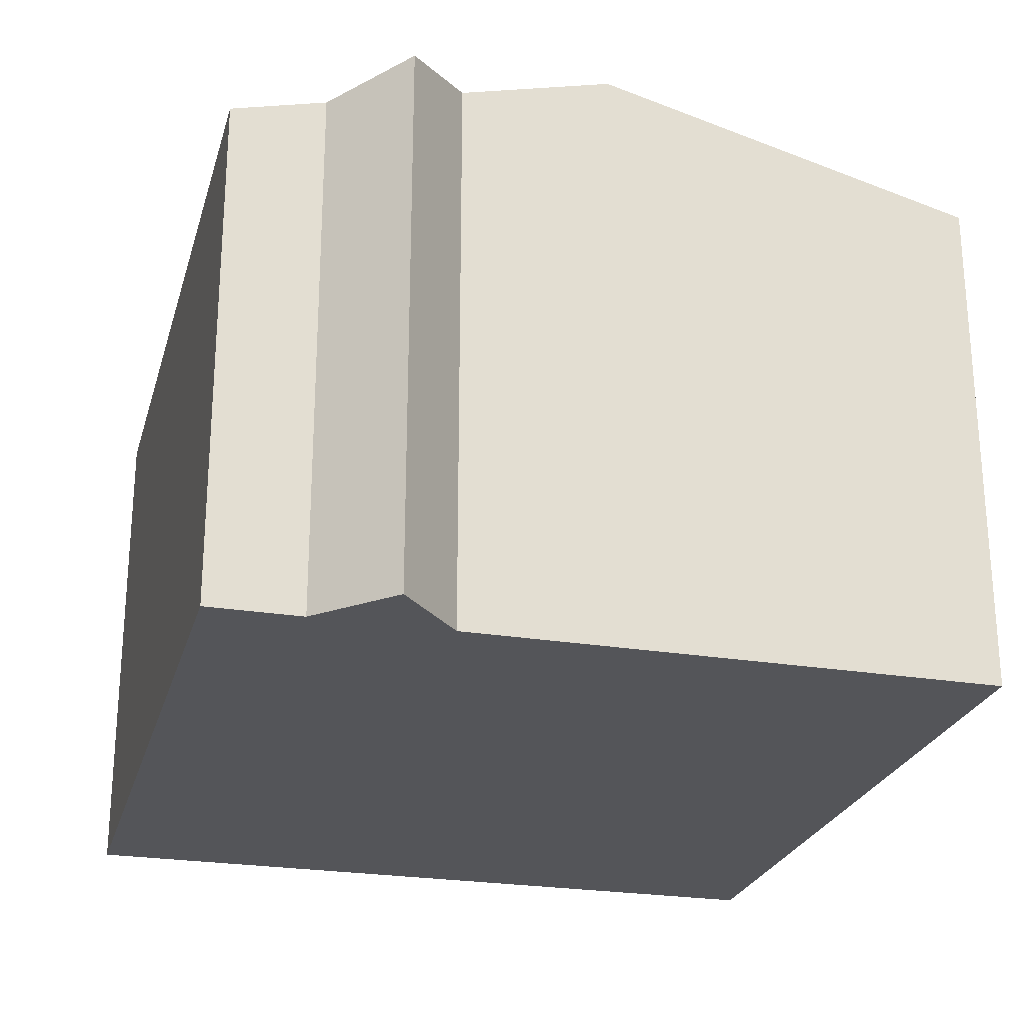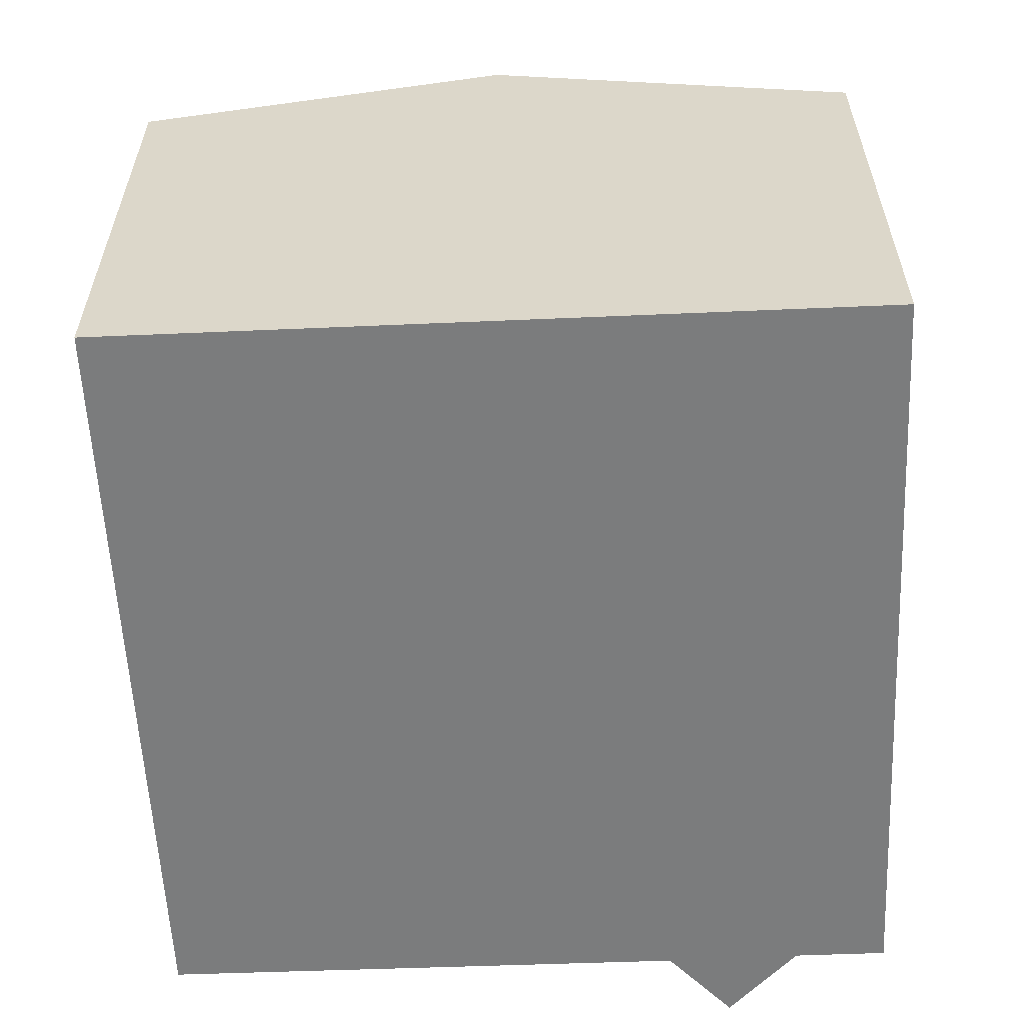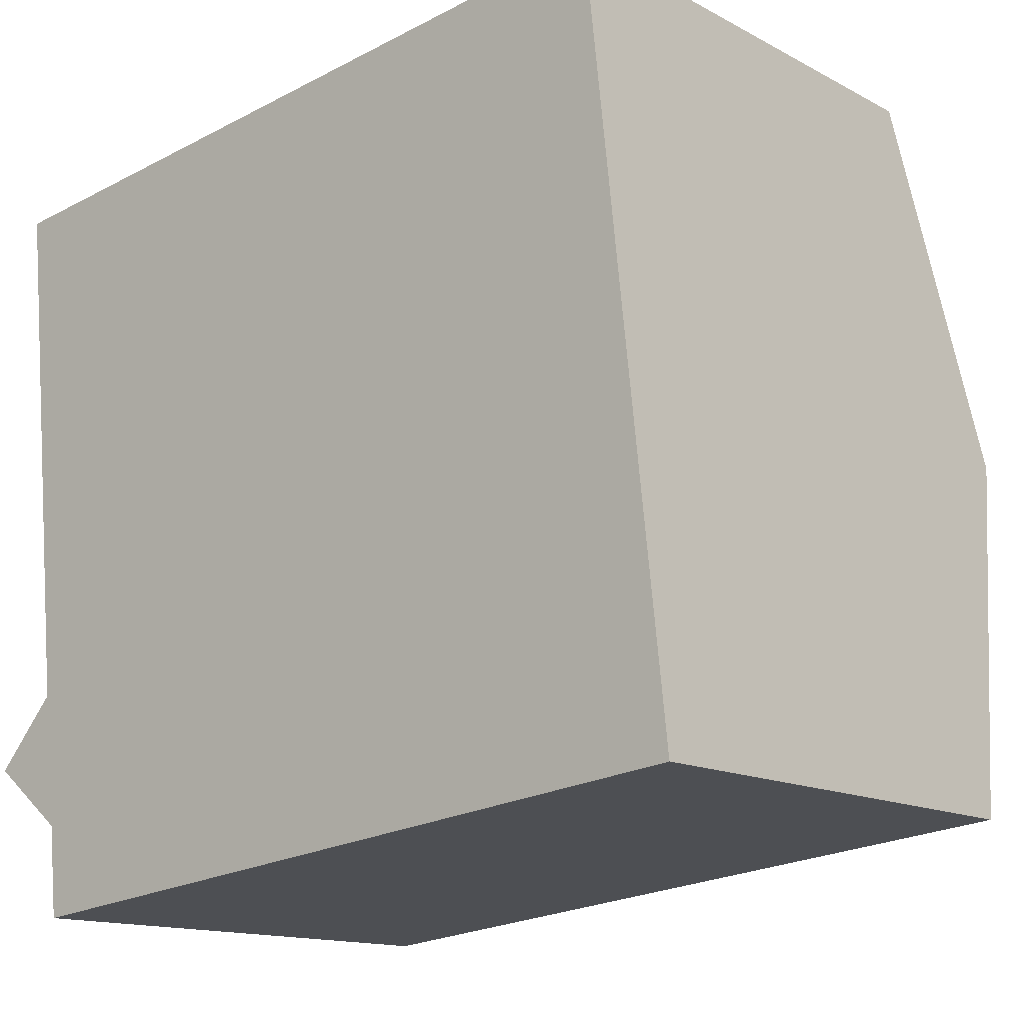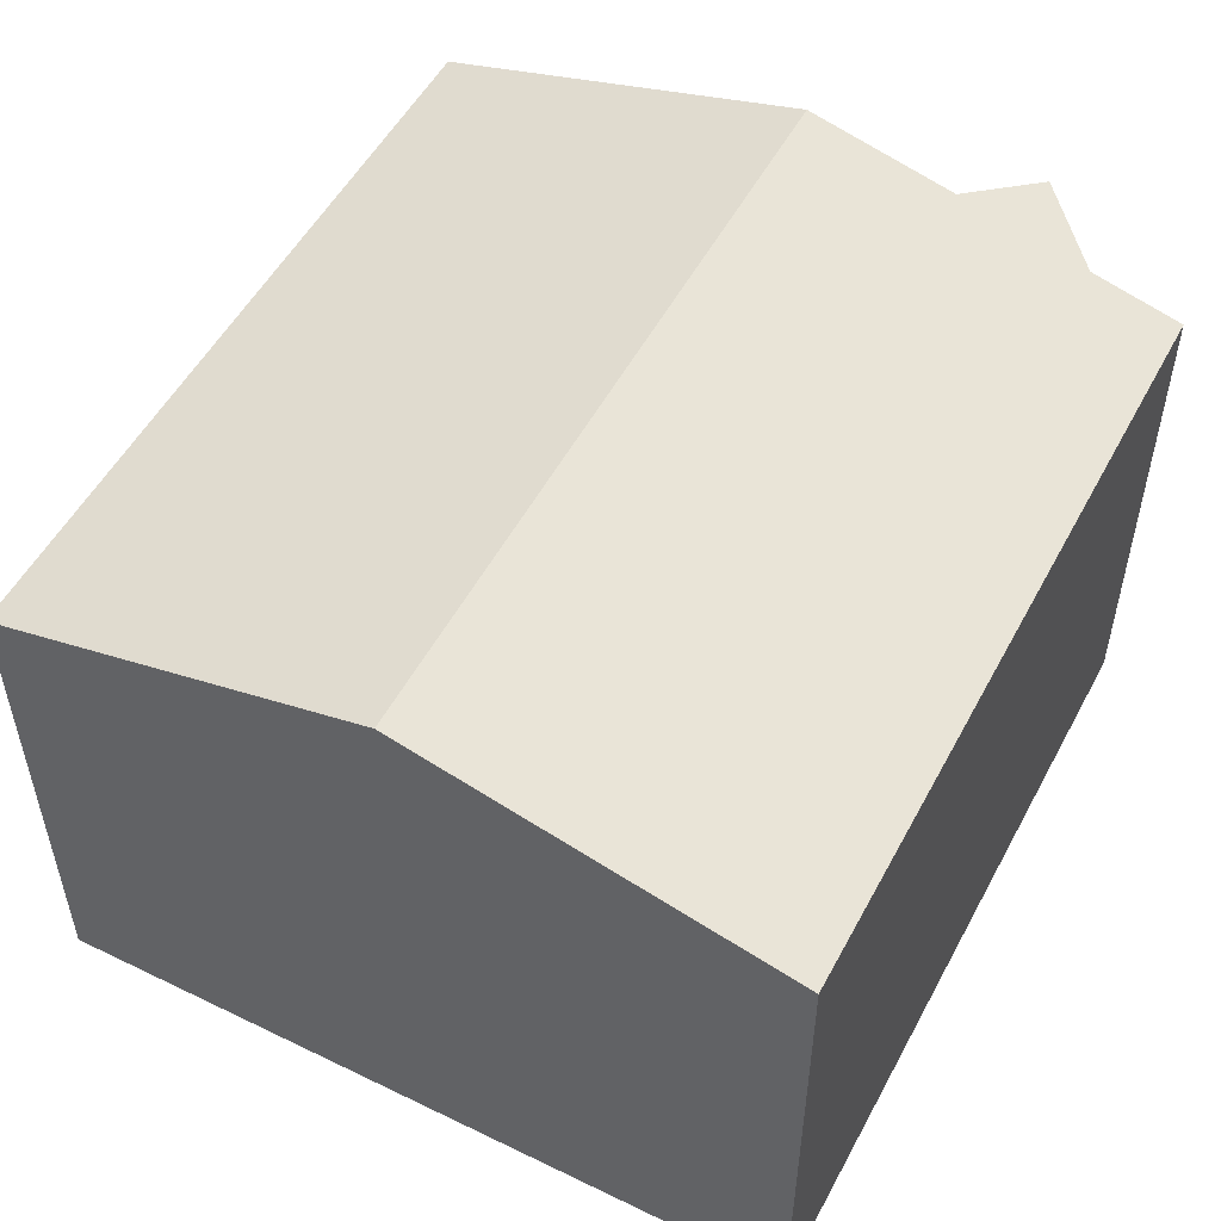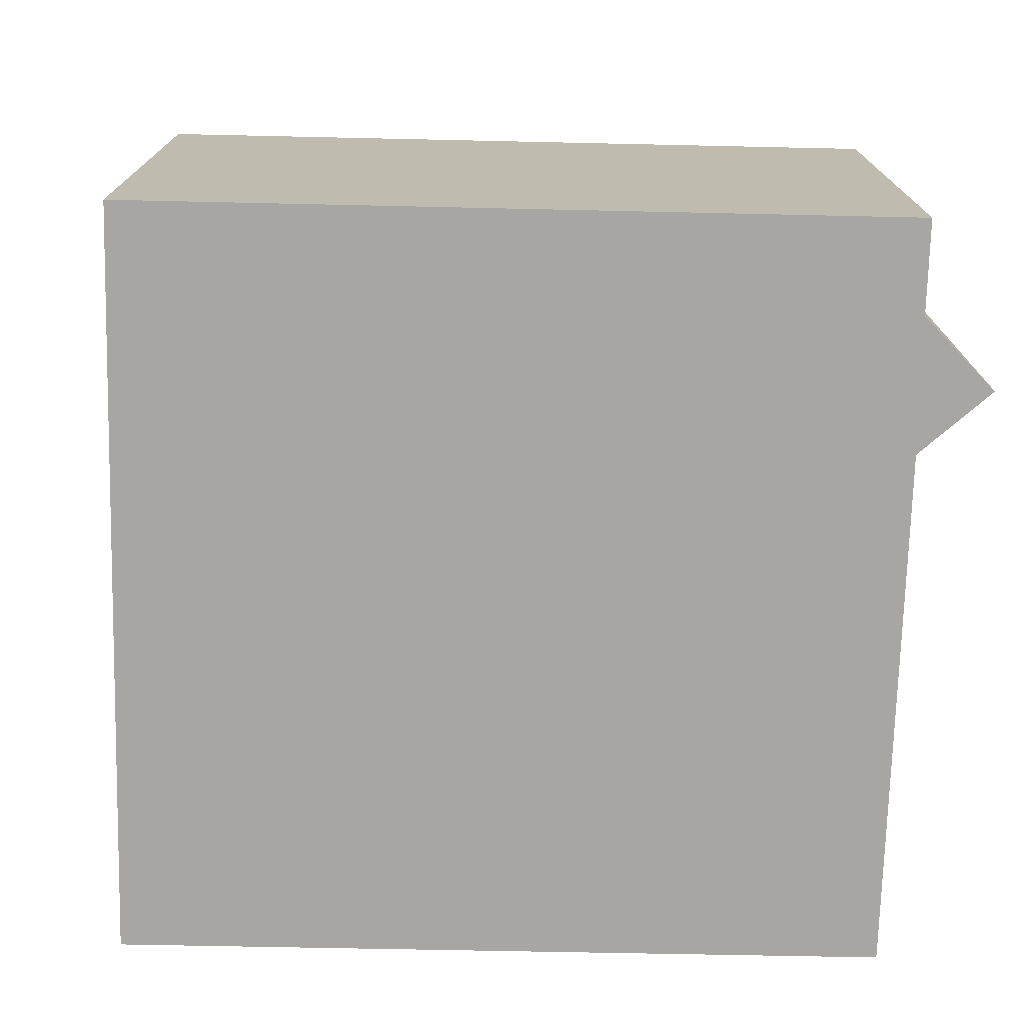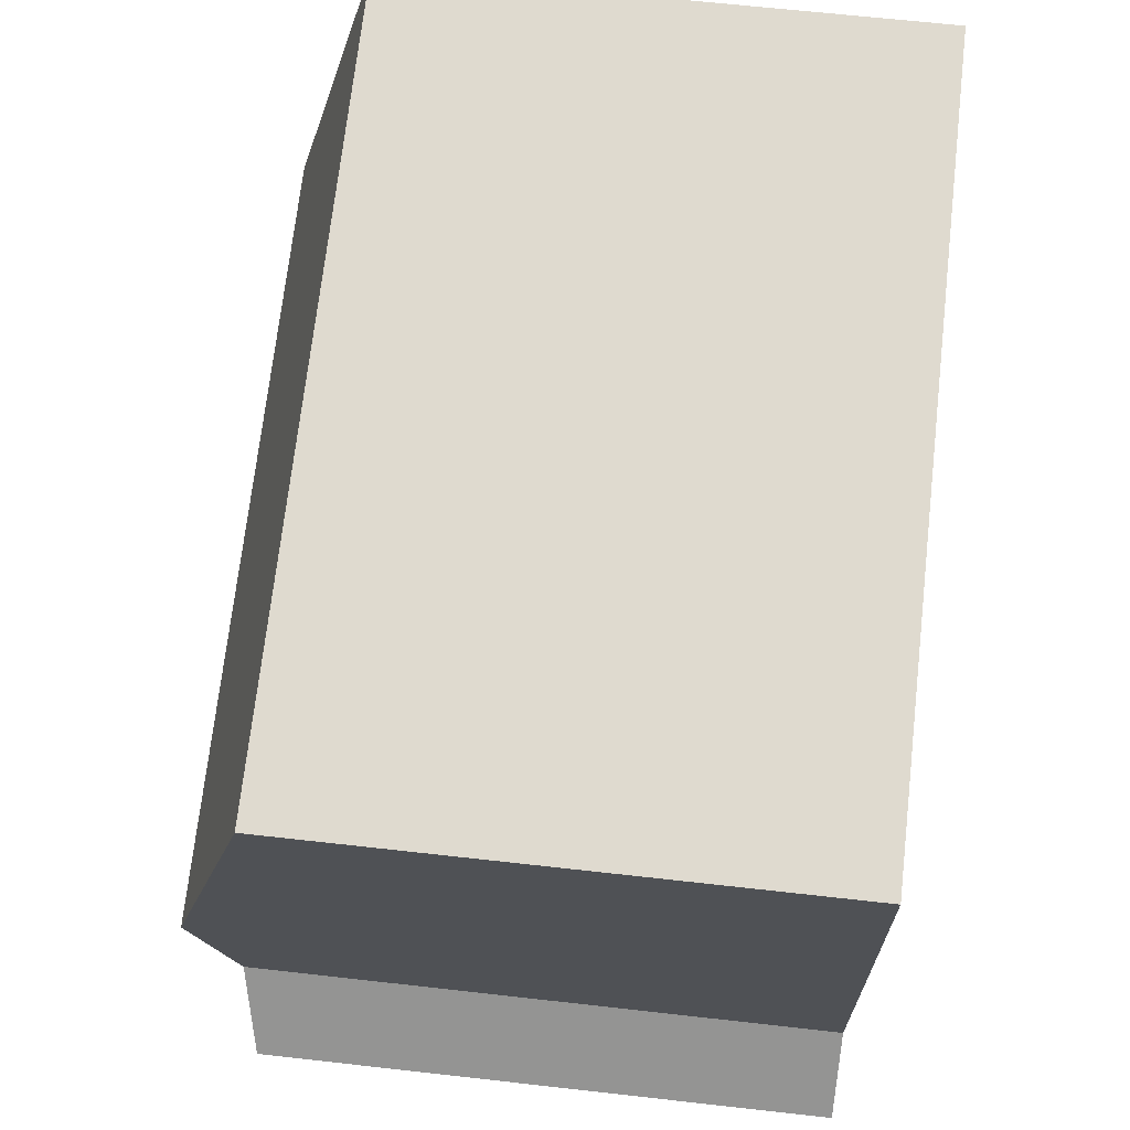
<metadata>
{"format":"obj","ext":"obj","renderer":"f3d","projection":"perspective","resolution":1024,"background":"white","views":[{"elev":-24.8,"azim":-111.1,"up":"+Y"},{"elev":-58.6,"azim":86.3,"up":"+Y"},{"elev":-13.9,"azim":40.4,"up":"+Z"},{"elev":52.8,"azim":111.3,"up":"+Y"},{"elev":-74.2,"azim":172.4,"up":"+Y"},{"elev":64.0,"azim":-83.5,"up":"+Z"}]}
</metadata>
<code>
v  0.143 8.054 9.34
v  12.74 9.564 4.796
v  0.747 9.564 3.463
v  12.1 8.045 10.71
v  1.389 8.049 -2.43
v  13.39 8.049 -1.097
v  1.236 8.421 -0.984
v  0.989 8.96 1.114
v  0 8.706 5.331e-16
v  12.1 -6.555e-16 10.71
v  12.74 -2.937e-16 4.796
v  13.39 6.717e-17 -1.097
v  1.389 1.488e-16 -2.43
v  1.236 6.025e-17 -0.984
v  0.989 -6.821e-17 1.114
v  0.143 -5.719e-16 9.34
v  0.747 -2.12e-16 3.463
v  0 0 0
g defaultobject
f 1 2 3
f 2 1 4
f 5 2 6
f 2 5 7
f 2 7 3
f 3 7 8
f 8 7 9
f 10 2 4
f 2 10 6
f 6 10 11
f 6 11 12
f 12 5 6
f 5 12 13
f 5 14 7
f 14 5 13
f 15 3 8
f 3 15 1
f 1 15 16
f 16 15 17
f 7 18 9
f 18 7 14
f 9 15 8
f 15 9 18
f 16 4 1
f 4 16 10
f 11 13 12
f 13 11 10
f 13 10 14
f 14 10 16
f 14 16 15
f 15 16 17
f 18 14 15

</code>
